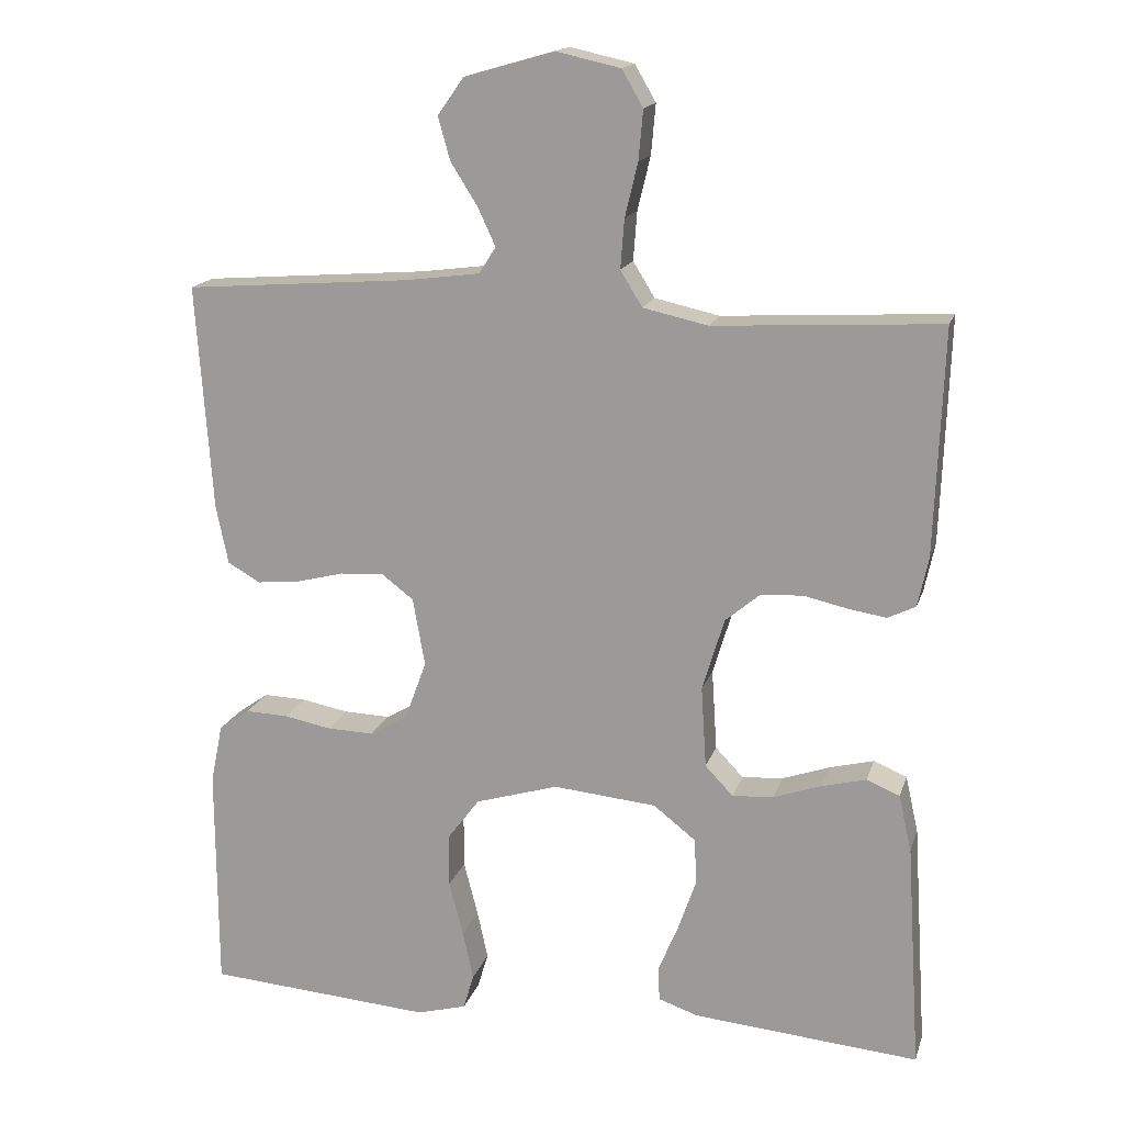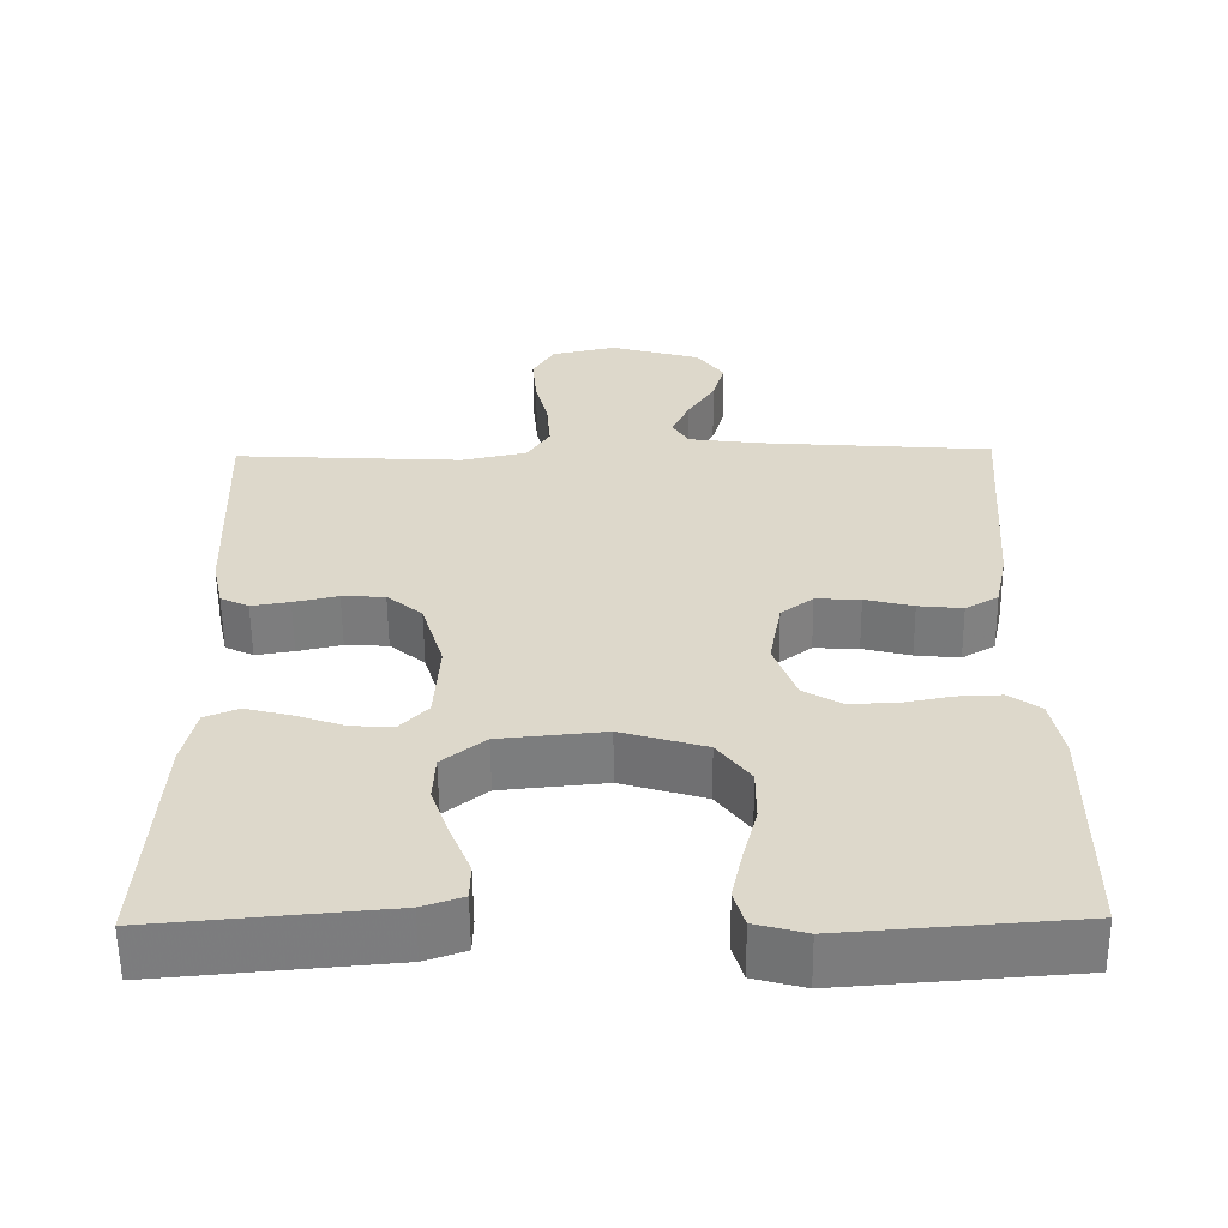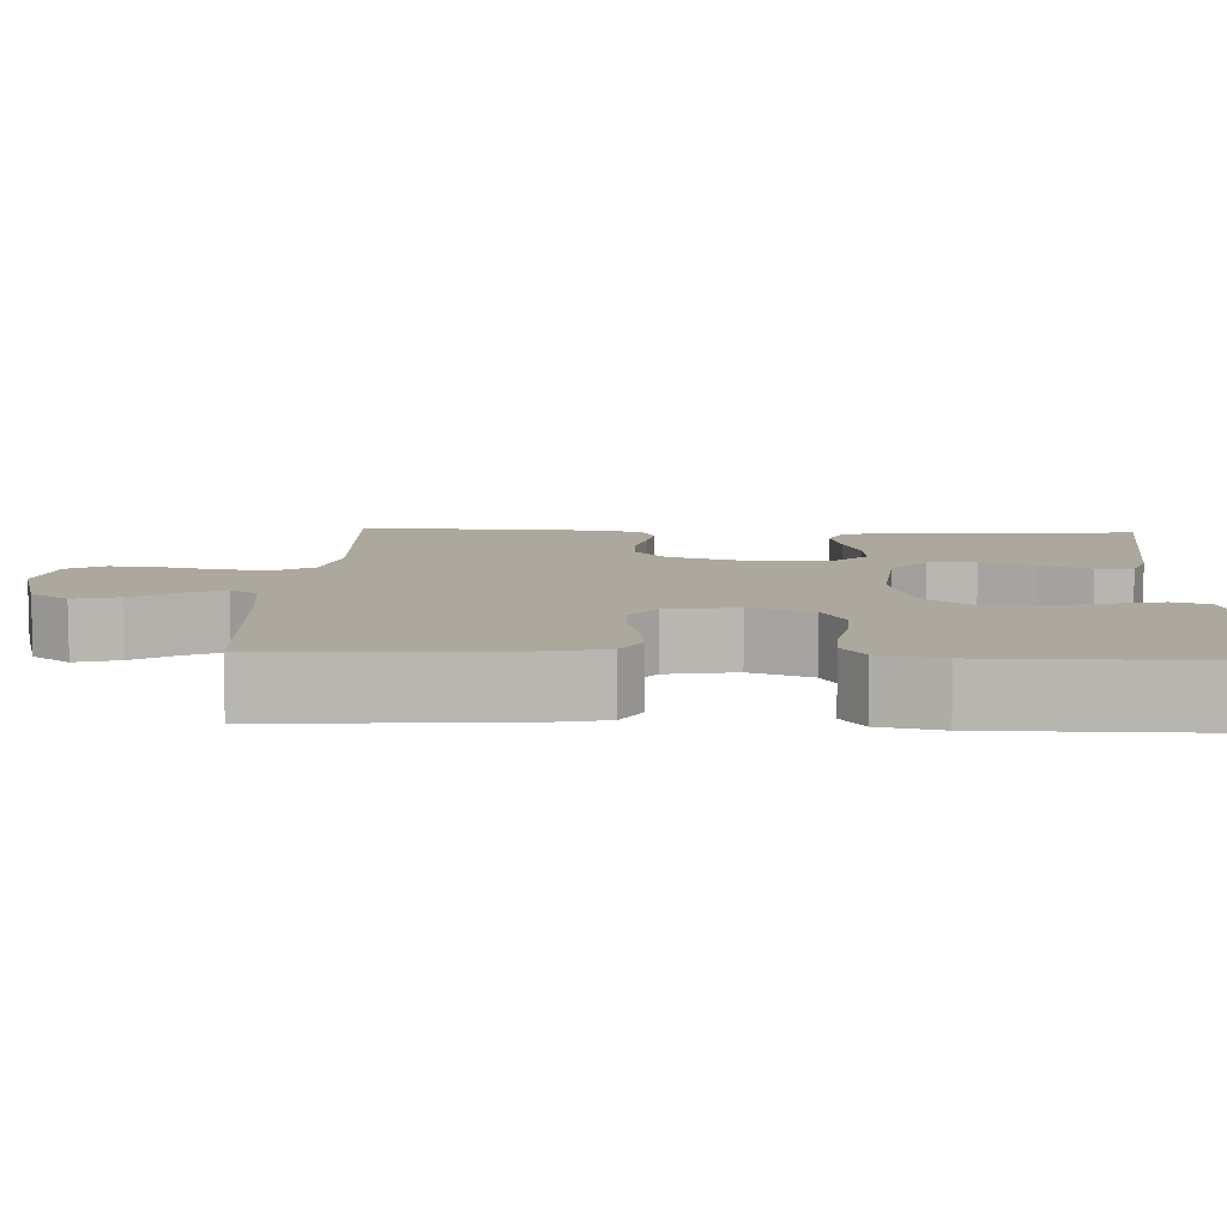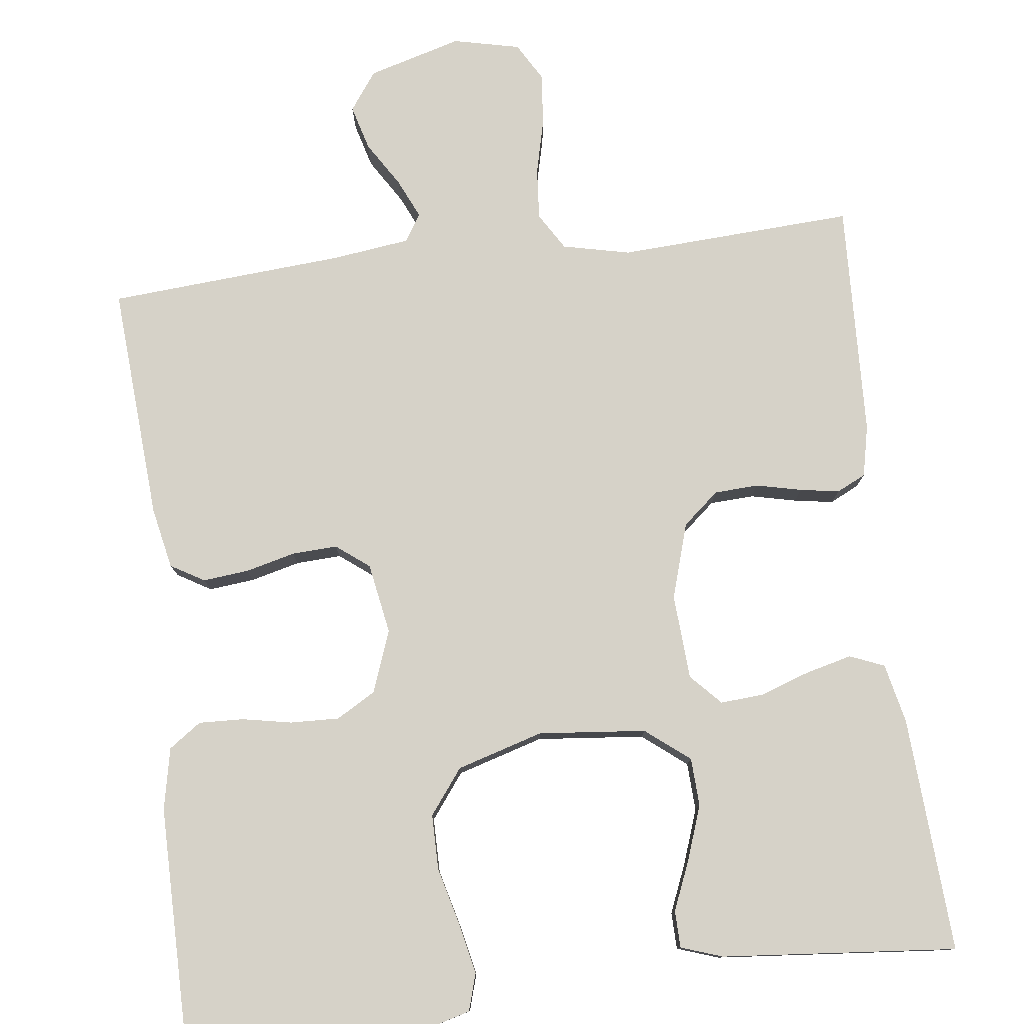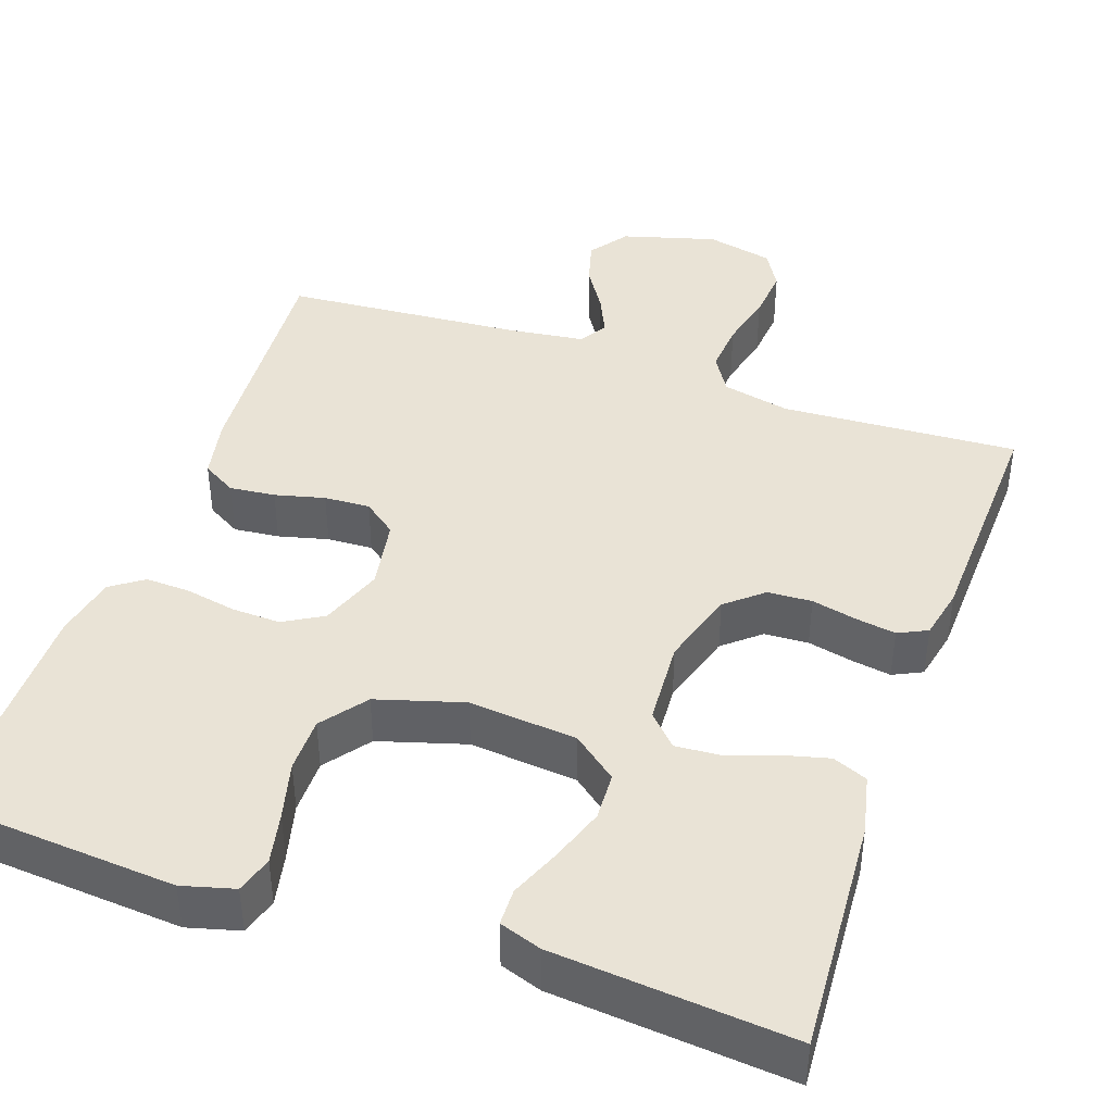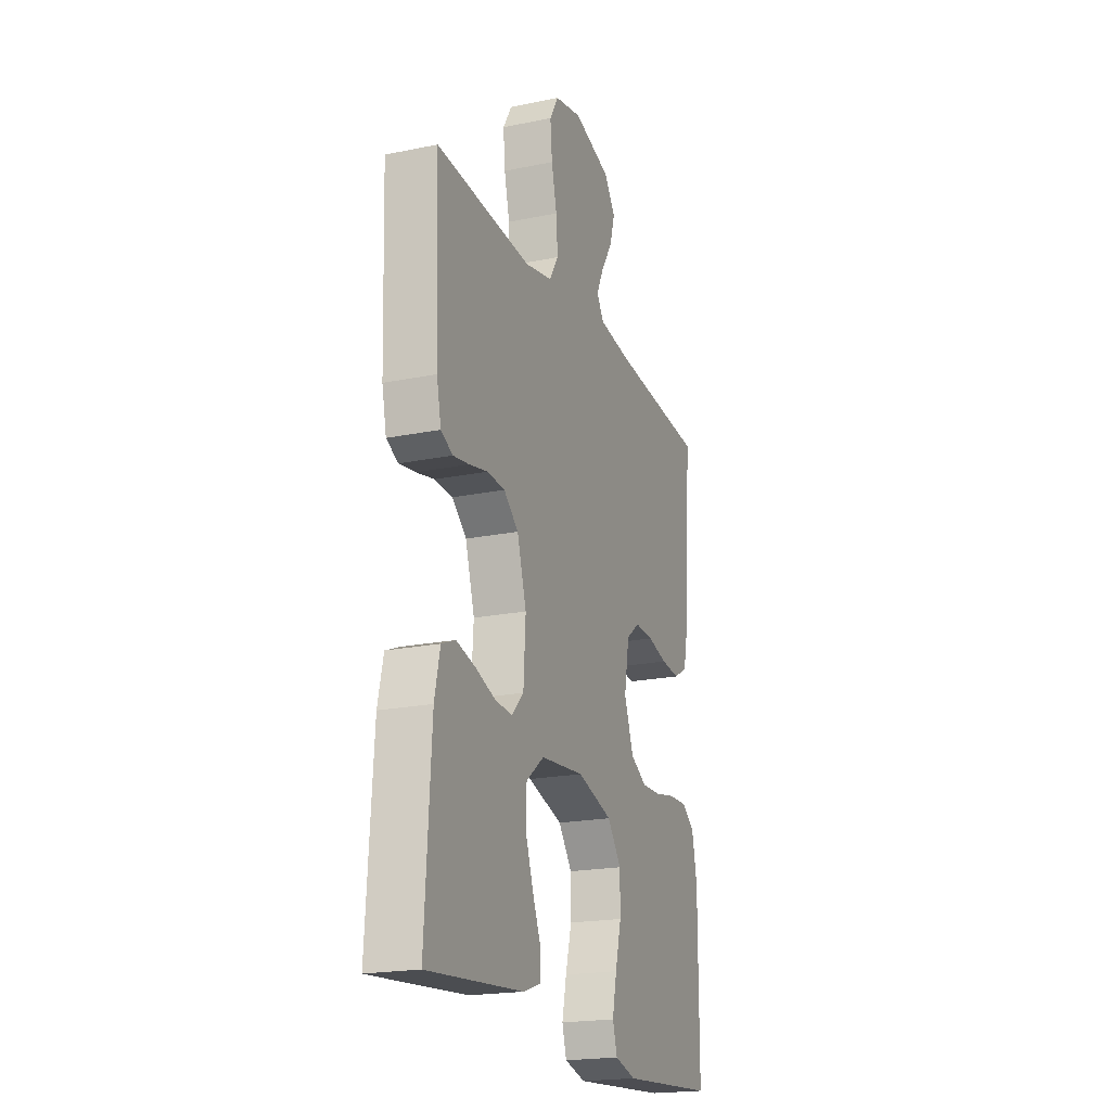
<metadata>
{"format":"obj","ext":"obj","renderer":"f3d","projection":"perspective","resolution":1024,"background":"white","views":[{"elev":16.4,"azim":-165.0,"up":"+Z"},{"elev":-58.5,"azim":0.6,"up":"+Z"},{"elev":8.6,"azim":92.8,"up":"+Y"},{"elev":78.4,"azim":173.2,"up":"+Y"},{"elev":42.2,"azim":-160.7,"up":"+Y"},{"elev":-20.3,"azim":-69.5,"up":"+Z"}]}
</metadata>
<code>
v 0.5 0.07 -0.5
v 0.2 0.07 -0.522
v 0.134 0.07 -0.504
v 0.12 0.07 -0.457
v 0.134 0.07 -0.392
v 0.153 0.07 -0.319
v 0.153 0.07 -0.249
v 0.11 0.07 -0.192
v 0 0.07 -0.159
v -0.137 0.07 -0.172
v -0.193 0.07 -0.216
v -0.196 0.07 -0.277
v -0.172 0.07 -0.346
v -0.146 0.07 -0.409
v -0.147 0.07 -0.456
v -0.2 0.07 -0.474
v -0.5 0.07 -0.5
v -0.481 0.07 -0.2
v -0.464 0.07 -0.124
v -0.42 0.07 -0.106
v -0.361 0.07 -0.121
v -0.298 0.07 -0.143
v -0.243 0.07 -0.147
v -0.206 0.07 -0.108
v -0.199 0.07 0
v -0.228 0.07 0.096
v -0.274 0.07 0.135
v -0.33 0.07 0.138
v -0.388 0.07 0.125
v -0.438 0.07 0.117
v -0.475 0.07 0.135
v -0.489 0.07 0.2
v -0.5 0.07 0.5
v -0.2 0.07 0.483
v -0.114 0.07 0.502
v -0.085 0.07 0.549
v -0.09 0.07 0.614
v -0.107 0.07 0.685
v -0.113 0.07 0.751
v -0.085 0.07 0.799
v 0 0.07 0.818
v 0.119 0.07 0.784
v 0.154 0.07 0.735
v 0.138 0.07 0.678
v 0.102 0.07 0.621
v 0.079 0.07 0.571
v 0.101 0.07 0.536
v 0.2 0.07 0.523
v 0.5 0.07 0.5
v 0.479 0.07 0.2
v 0.463 0.07 0.122
v 0.42 0.07 0.097
v 0.362 0.07 0.103
v 0.299 0.07 0.119
v 0.241 0.07 0.122
v 0.199 0.07 0.09
v 0.183 0.07 0
v 0.212 0.07 -0.079
v 0.262 0.07 -0.108
v 0.324 0.07 -0.106
v 0.387 0.07 -0.094
v 0.444 0.07 -0.092
v 0.485 0.07 -0.121
v 0.501 0.07 -0.2
v 0.5 0 -0.5
v 0.2 0 -0.522
v 0.134 0 -0.504
v 0.12 0 -0.457
v 0.134 0 -0.392
v 0.153 0 -0.319
v 0.153 0 -0.249
v 0.11 0 -0.192
v 0 0 -0.159
v -0.137 0 -0.172
v -0.193 0 -0.216
v -0.196 0 -0.277
v -0.172 0 -0.346
v -0.146 0 -0.409
v -0.147 0 -0.456
v -0.2 0 -0.474
v -0.5 0 -0.5
v -0.481 0 -0.2
v -0.464 0 -0.124
v -0.42 0 -0.106
v -0.361 0 -0.121
v -0.298 0 -0.143
v -0.243 0 -0.147
v -0.206 0 -0.108
v -0.199 0 0
v -0.228 0 0.096
v -0.274 0 0.135
v -0.33 0 0.138
v -0.388 0 0.125
v -0.438 0 0.117
v -0.475 0 0.135
v -0.489 0 0.2
v -0.5 0 0.5
v -0.2 0 0.483
v -0.114 0 0.502
v -0.085 0 0.549
v -0.09 0 0.614
v -0.107 0 0.685
v -0.113 0 0.751
v -0.085 0 0.799
v 0 0 0.818
v 0.119 0 0.784
v 0.154 0 0.735
v 0.138 0 0.678
v 0.102 0 0.621
v 0.079 0 0.571
v 0.101 0 0.536
v 0.2 0 0.523
v 0.5 0 0.5
v 0.479 0 0.2
v 0.463 0 0.122
v 0.42 0 0.097
v 0.362 0 0.103
v 0.299 0 0.119
v 0.241 0 0.122
v 0.199 0 0.09
v 0.183 0 0
v 0.212 0 -0.079
v 0.262 0 -0.108
v 0.324 0 -0.106
v 0.387 0 -0.094
v 0.444 0 -0.092
v 0.485 0 -0.121
v 0.501 0 -0.2
f 60 61 62 63
f 59 60 63 64
f 51 52 53 54
f 51 54 55
f 48 49 50 51
f 47 48 51 55
f 46 47 55 56
f 42 43 44 45
f 42 45 46
f 41 42 46
f 37 38 39 40
f 36 37 40 41
f 31 32 33 34
f 31 34 35
f 28 29 30 31
f 28 31 35
f 27 28 35 36
f 19 20 21 22
f 17 18 19 22
f 17 22 23
f 16 17 23 24
f 13 14 15 16
f 12 13 16
f 3 4 5 6
f 1 2 3 6
f 59 64 1 6
f 58 59 6 7
f 57 58 7 8
f 56 57 8 9
f 36 41 46 56
f 26 27 36 56
f 25 26 56 9
f 12 16 24 25
f 11 12 25
f 10 11 25
f 9 10 25
f 127 126 125 124
f 128 127 124 123
f 118 117 116 115
f 119 118 115
f 115 114 113 112
f 119 115 112 111
f 120 119 111 110
f 109 108 107 106
f 110 109 106
f 110 106 105
f 104 103 102 101
f 105 104 101 100
f 98 97 96 95
f 99 98 95
f 95 94 93 92
f 99 95 92
f 100 99 92 91
f 86 85 84 83
f 86 83 82 81
f 87 86 81
f 88 87 81 80
f 80 79 78 77
f 80 77 76
f 70 69 68 67
f 70 67 66 65
f 70 65 128 123
f 71 70 123 122
f 72 71 122 121
f 73 72 121 120
f 120 110 105 100
f 120 100 91 90
f 73 120 90 89
f 89 88 80 76
f 89 76 75
f 89 75 74
f 89 74 73
f 1 65 66 2
f 2 66 67 3
f 3 67 68 4
f 4 68 69 5
f 5 69 70 6
f 6 70 71 7
f 7 71 72 8
f 8 72 73 9
f 9 73 74 10
f 10 74 75 11
f 11 75 76 12
f 12 76 77 13
f 13 77 78 14
f 14 78 79 15
f 15 79 80 16
f 16 80 81 17
f 17 81 82 18
f 18 82 83 19
f 19 83 84 20
f 20 84 85 21
f 21 85 86 22
f 22 86 87 23
f 23 87 88 24
f 24 88 89 25
f 25 89 90 26
f 26 90 91 27
f 27 91 92 28
f 28 92 93 29
f 29 93 94 30
f 30 94 95 31
f 31 95 96 32
f 32 96 97 33
f 33 97 98 34
f 34 98 99 35
f 35 99 100 36
f 36 100 101 37
f 37 101 102 38
f 38 102 103 39
f 39 103 104 40
f 40 104 105 41
f 41 105 106 42
f 42 106 107 43
f 43 107 108 44
f 44 108 109 45
f 45 109 110 46
f 46 110 111 47
f 47 111 112 48
f 48 112 113 49
f 49 113 114 50
f 50 114 115 51
f 51 115 116 52
f 52 116 117 53
f 53 117 118 54
f 54 118 119 55
f 55 119 120 56
f 56 120 121 57
f 57 121 122 58
f 58 122 123 59
f 59 123 124 60
f 60 124 125 61
f 61 125 126 62
f 62 126 127 63
f 63 127 128 64
f 64 128 65 1

</code>
